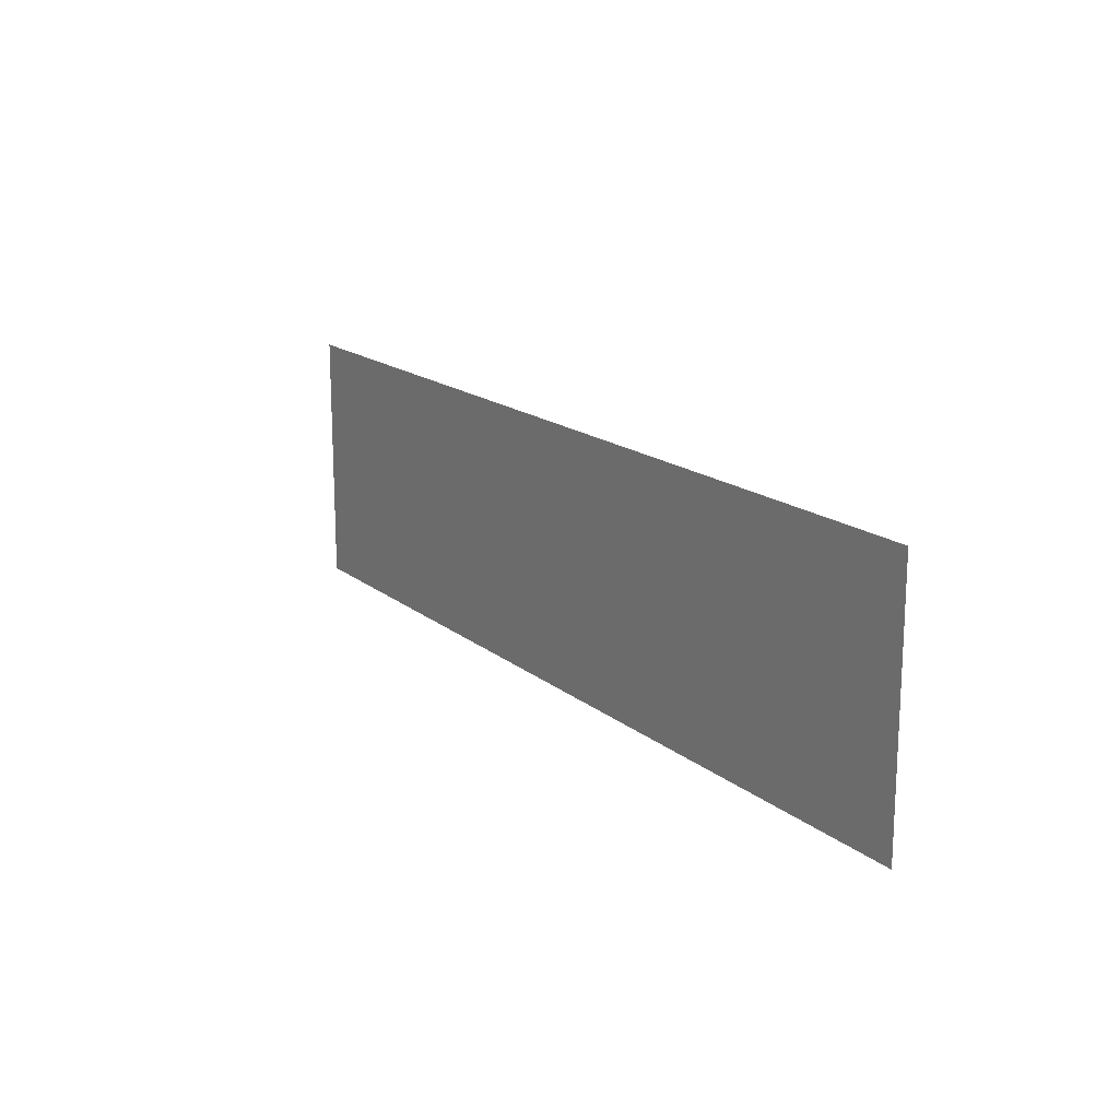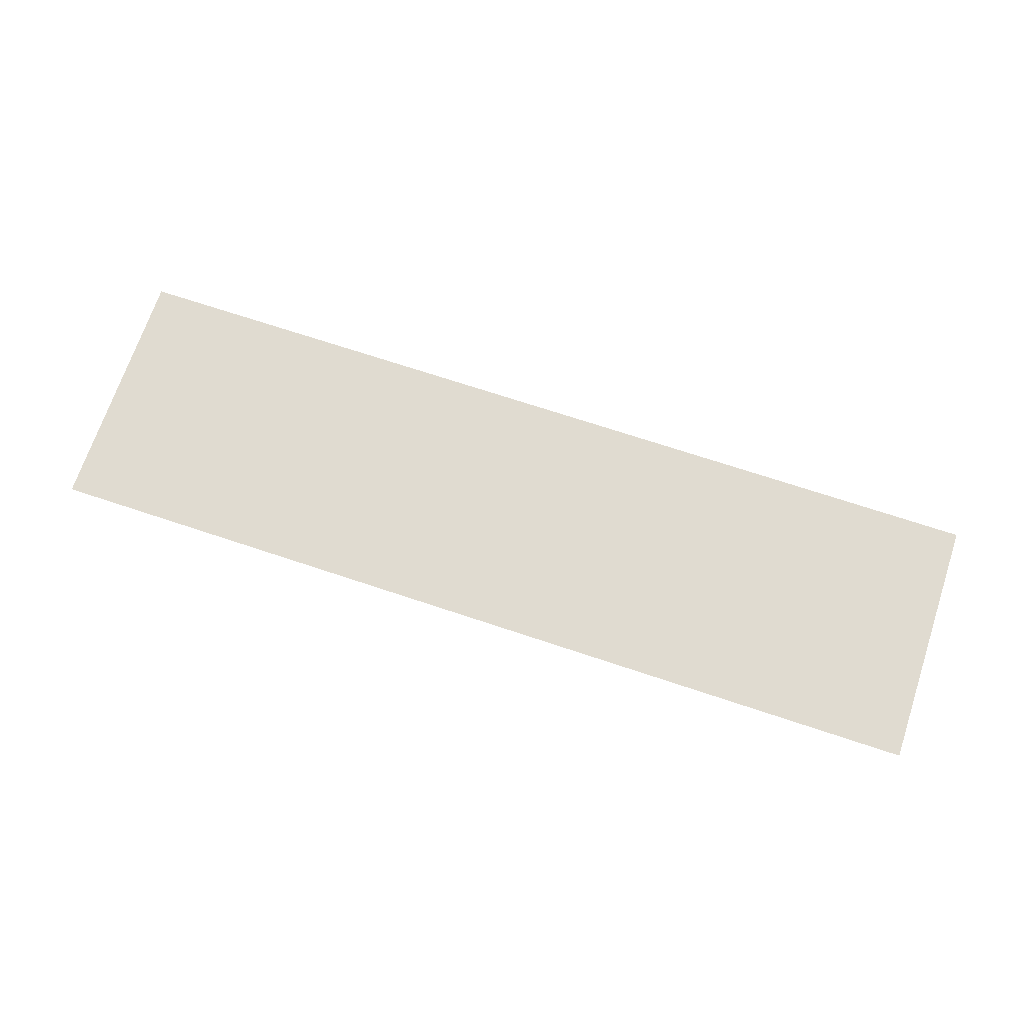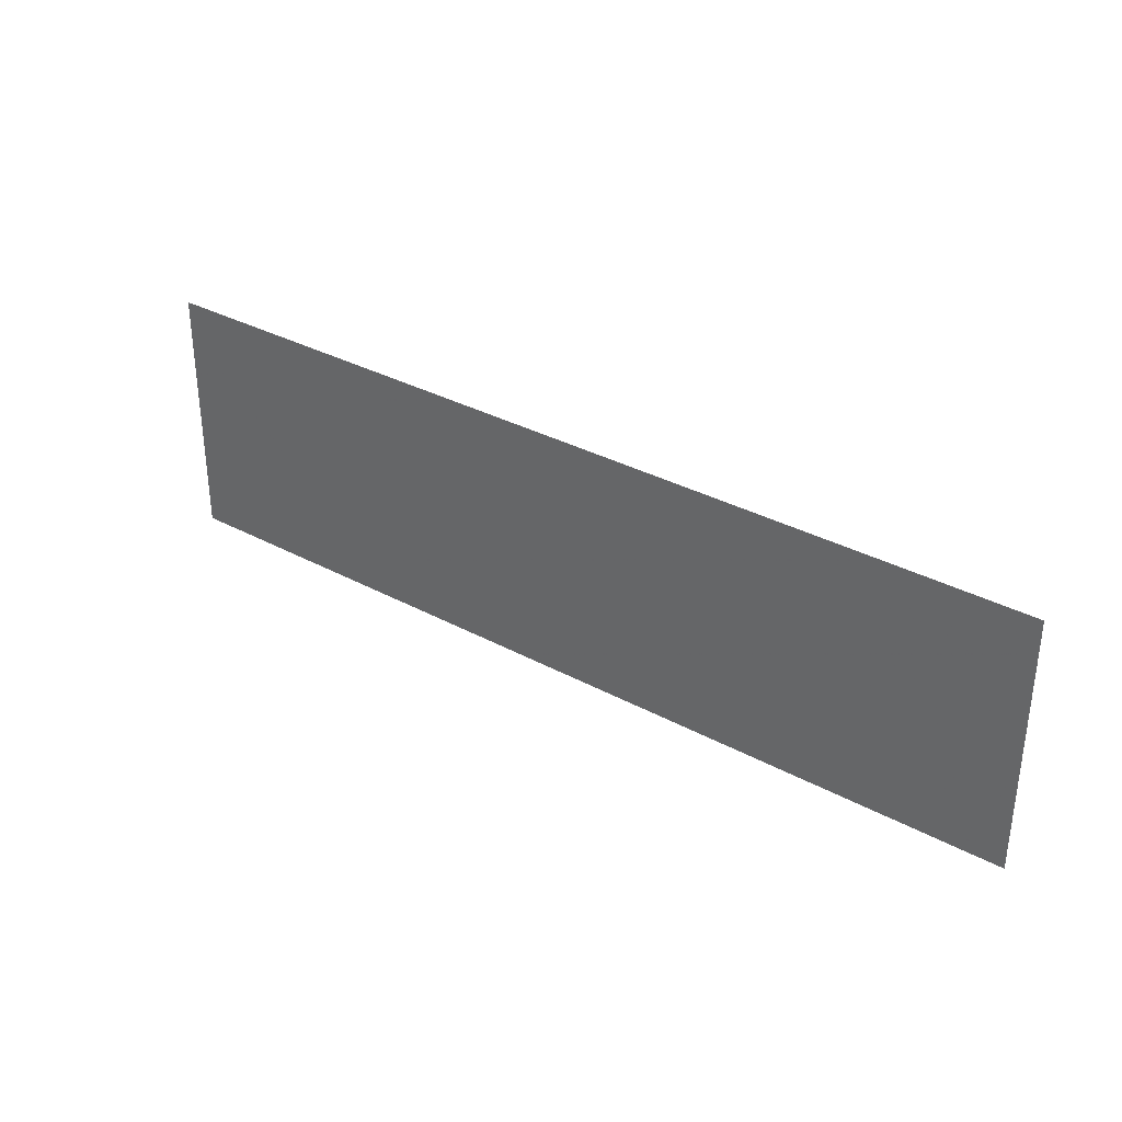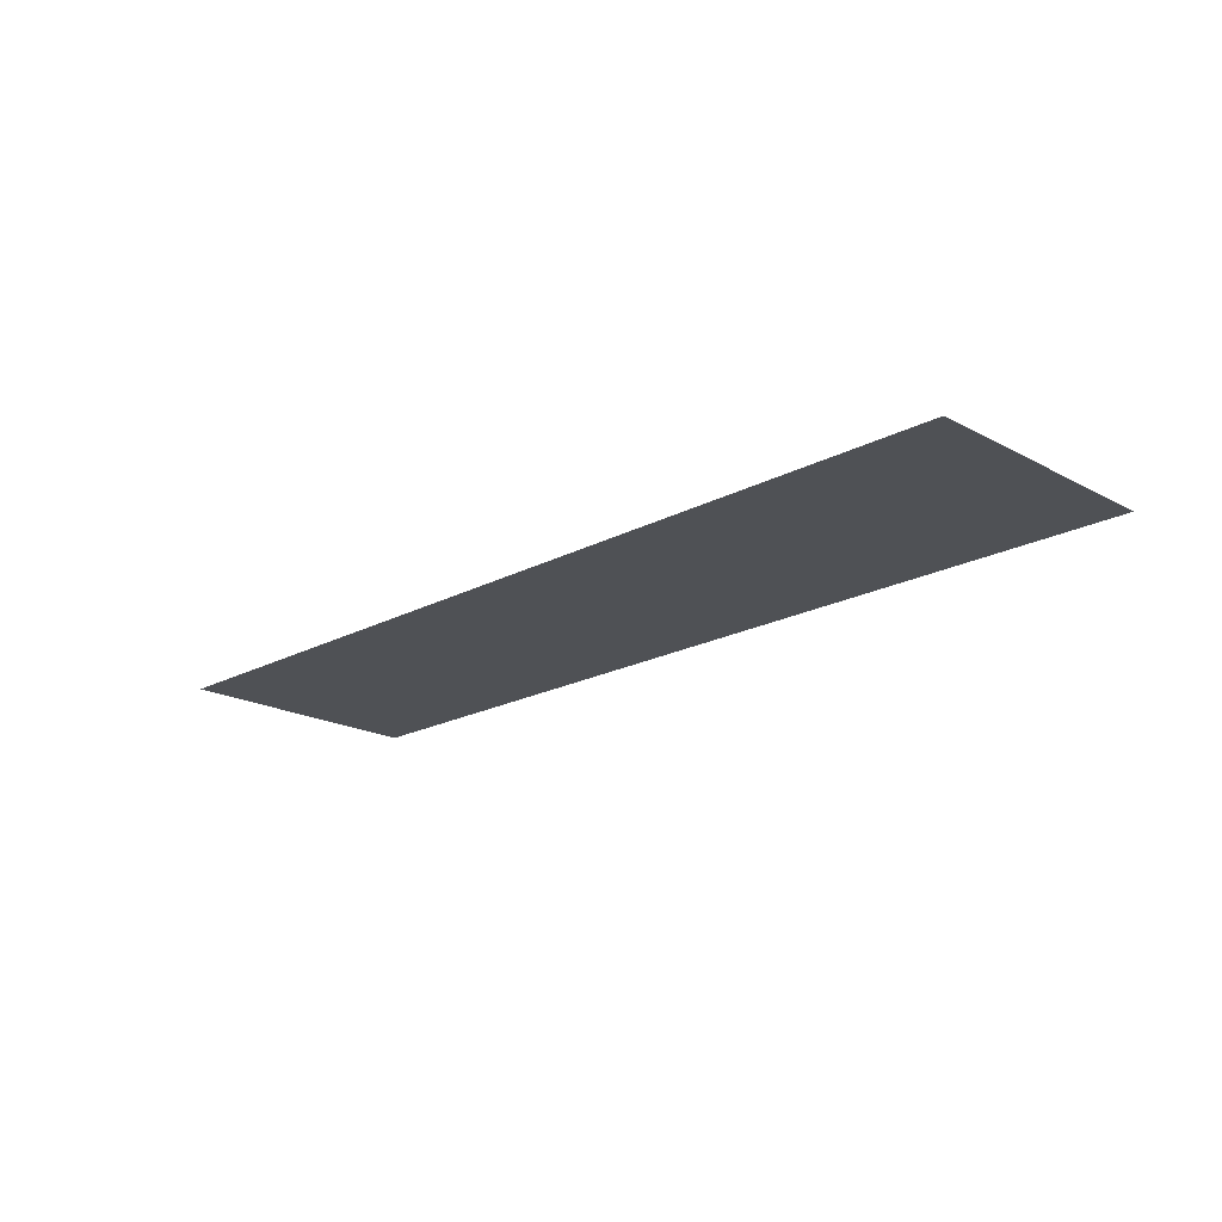
<metadata>
{"format":"obj","ext":"obj","renderer":"f3d","projection":"perspective","resolution":1024,"background":"white","views":[{"elev":16.7,"azim":57.3,"up":"+Y"},{"elev":69.8,"azim":-161.5,"up":"+Z"},{"elev":33.4,"azim":-143.4,"up":"+Y"},{"elev":-19.6,"azim":44.9,"up":"+Z"}]}
</metadata>
<code>
v -100 100 -0.1
v -100 4 -0.1
v 160 100 -0.1
v 160 4 -0.1
v 250 100 -0.1
v 250 4 -0.1
g g1
f 1 2 4 3
f 3 4 6 5
g g2
g g3
g g4

</code>
